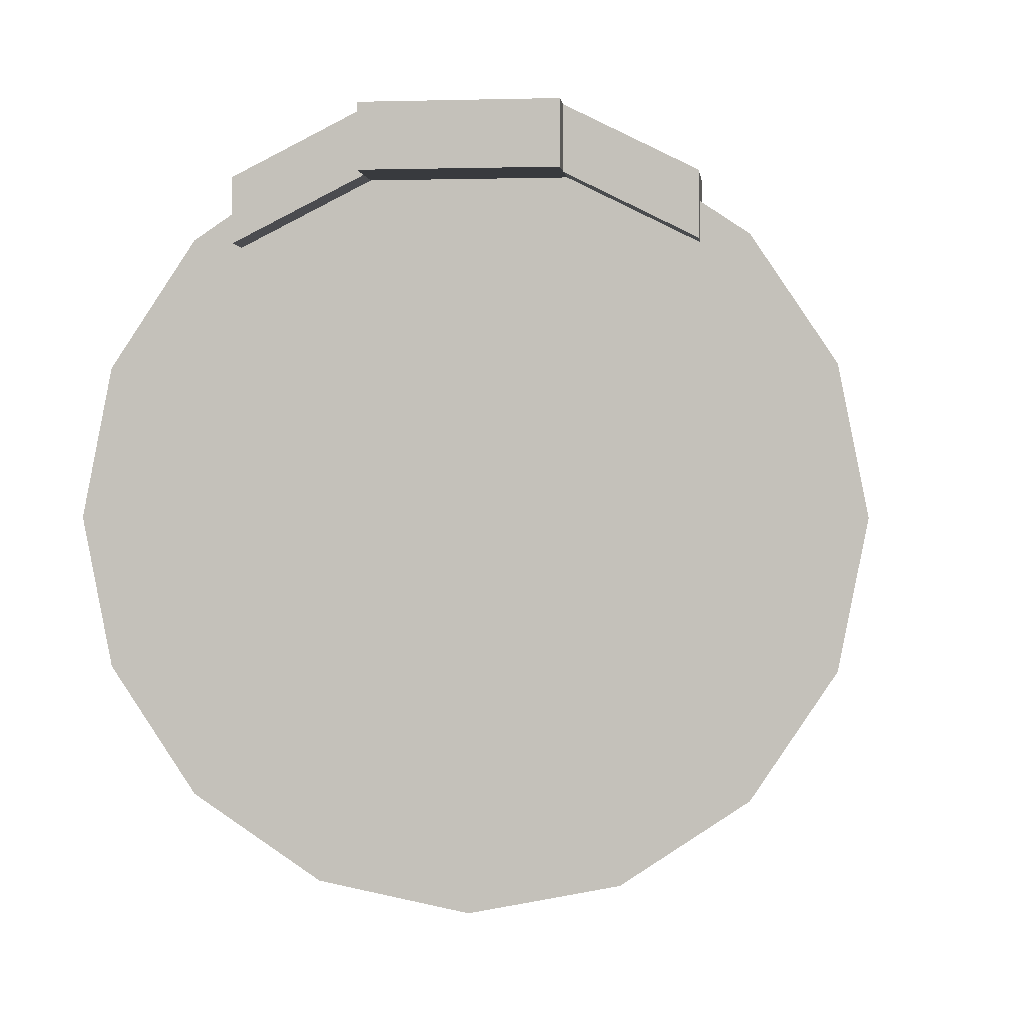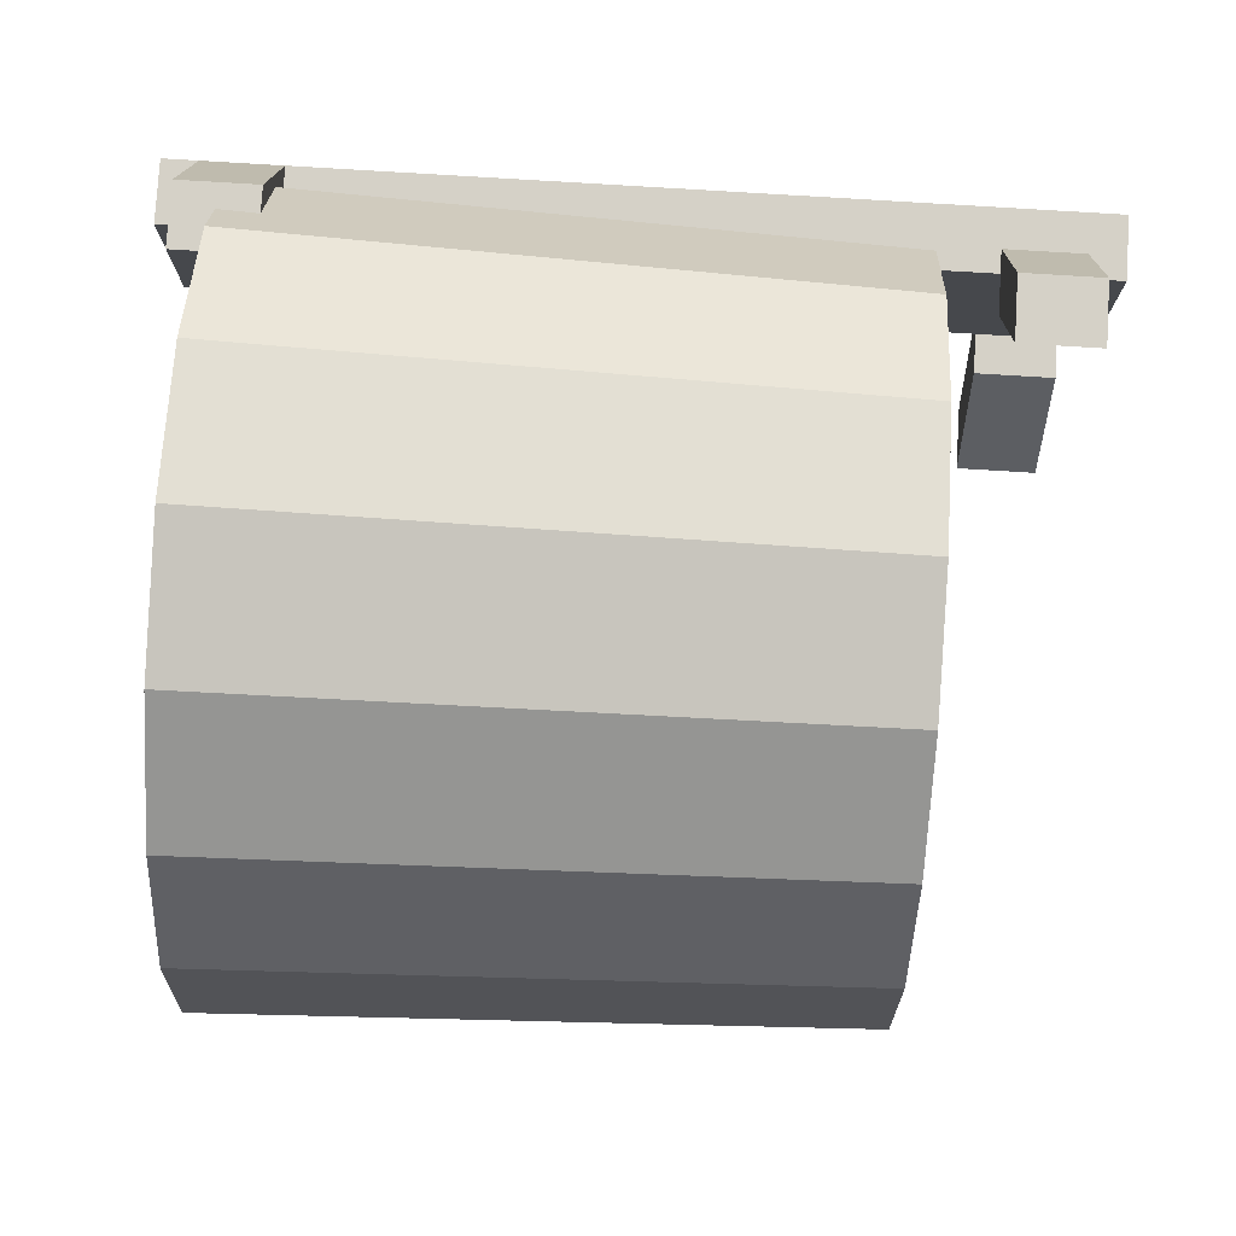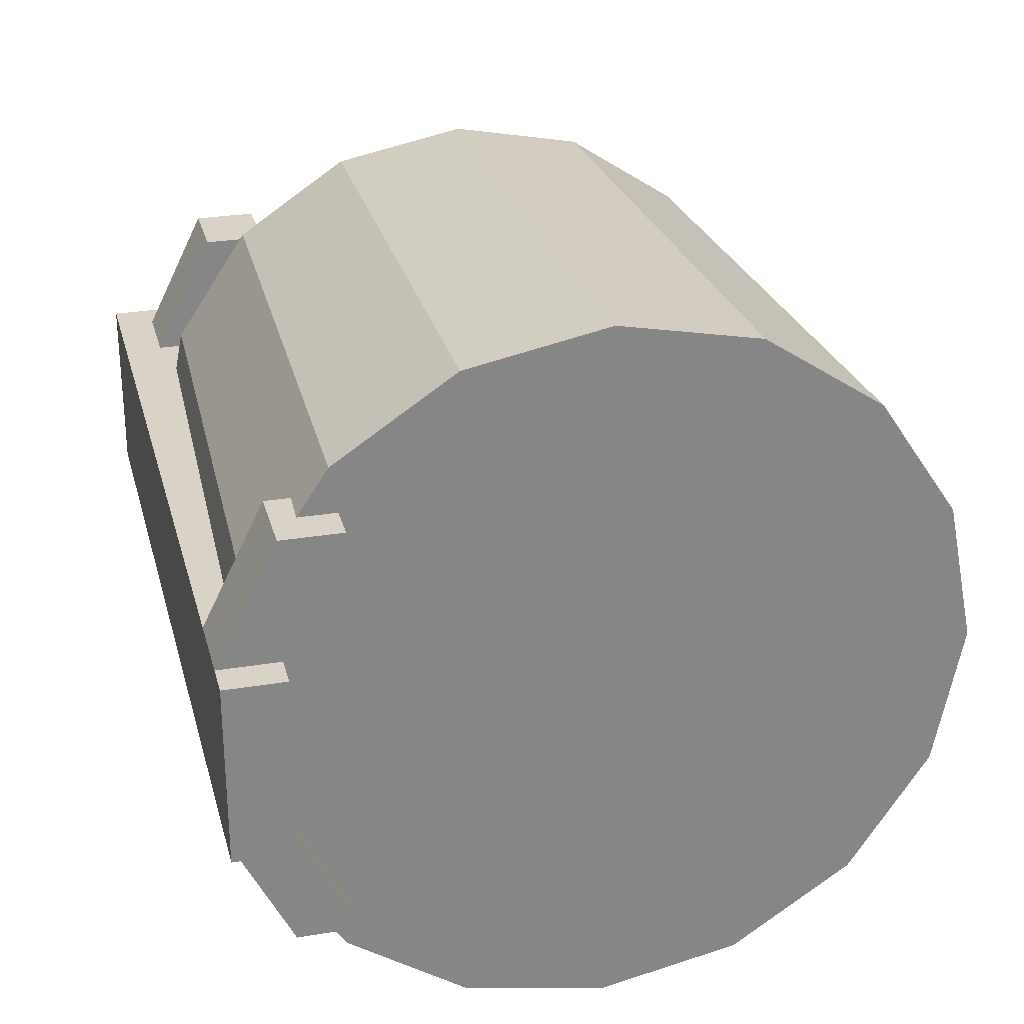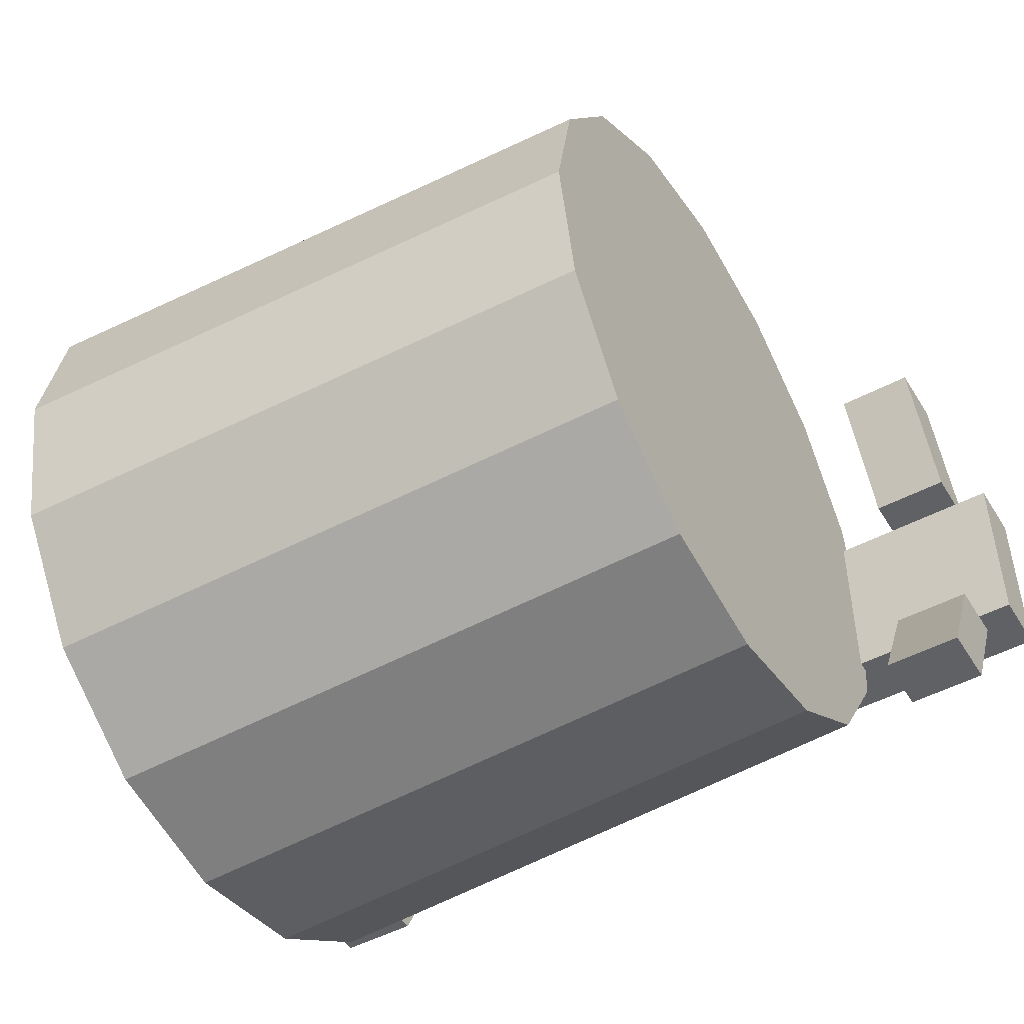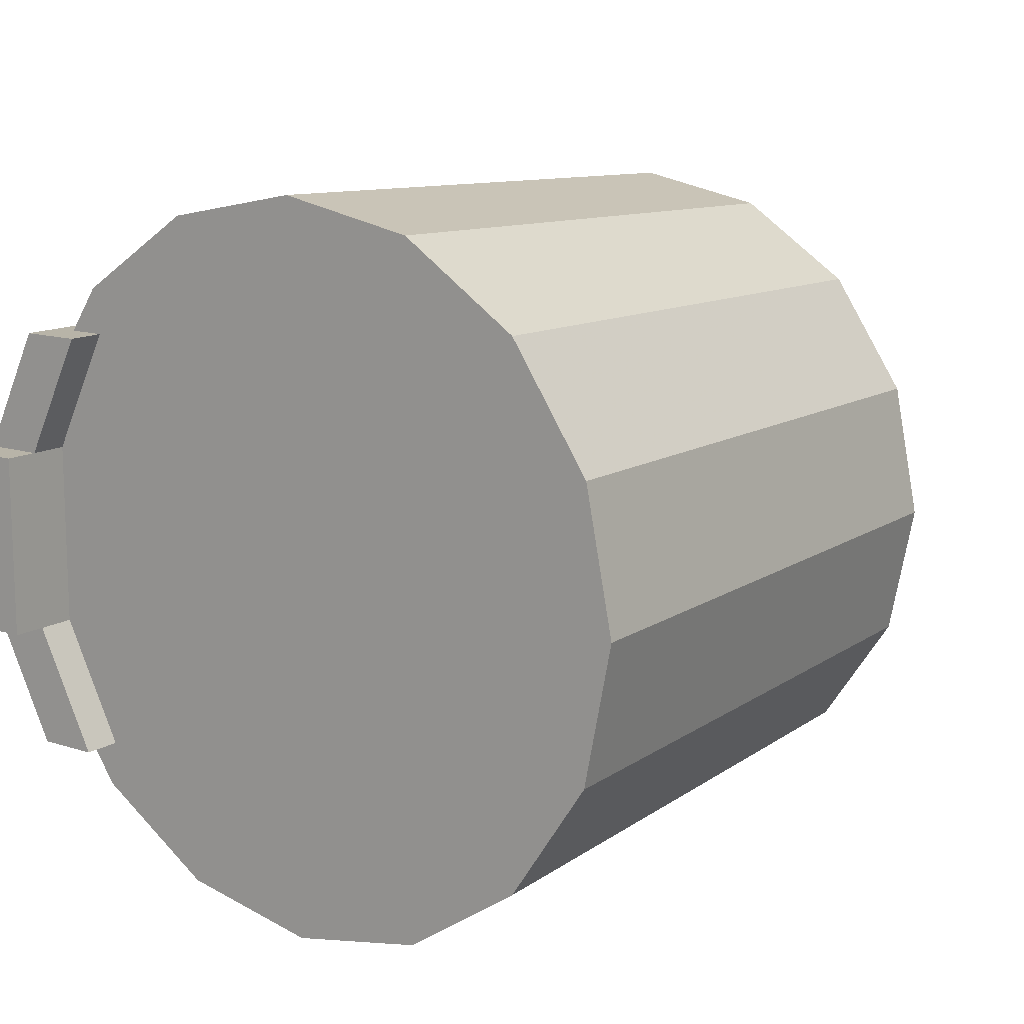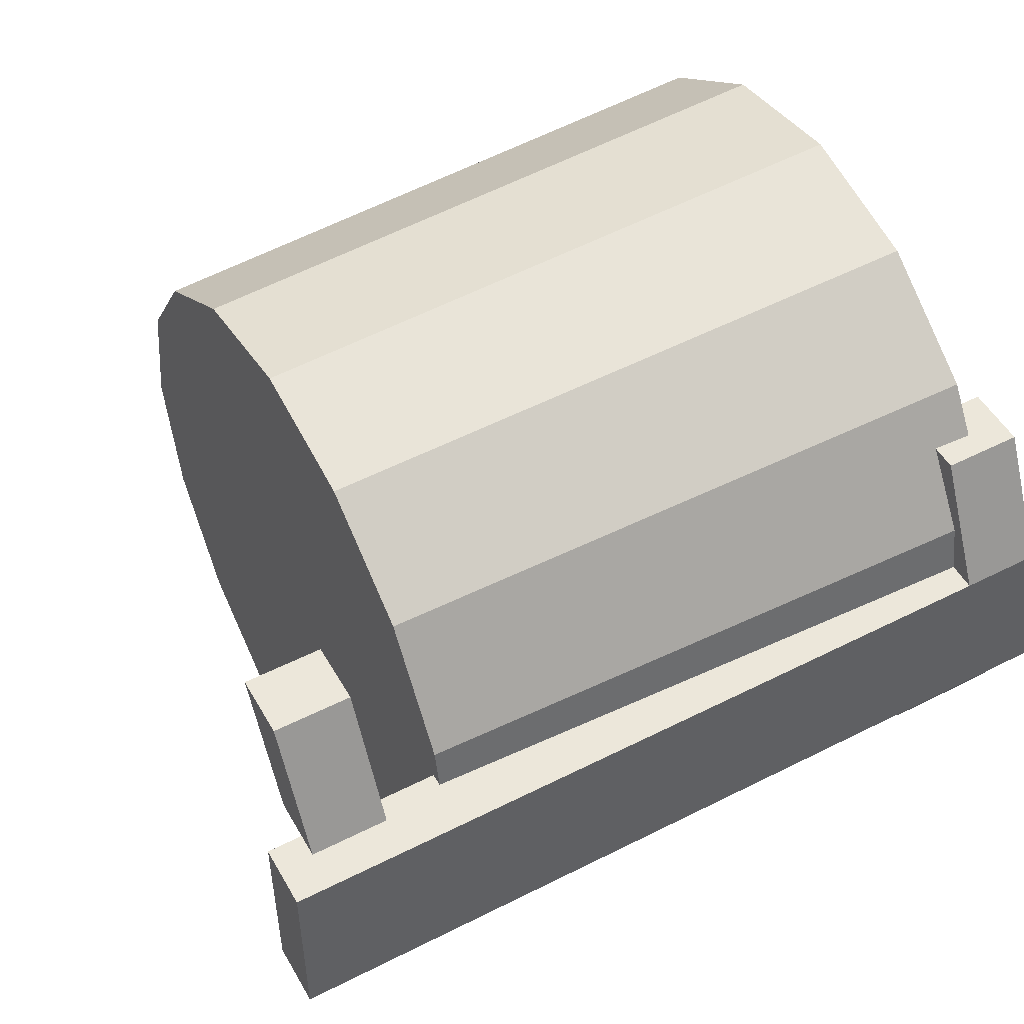
<metadata>
{"format":"obj","ext":"obj","renderer":"f3d","projection":"perspective","resolution":1024,"background":"white","views":[{"elev":0.2,"azim":-83.5,"up":"+Y"},{"elev":78.9,"azim":3.5,"up":"+Z"},{"elev":27.9,"azim":-104.2,"up":"+Z"},{"elev":-49.4,"azim":30.4,"up":"+Z"},{"elev":13.0,"azim":-53.5,"up":"+Z"},{"elev":50.7,"azim":151.0,"up":"+Z"}]}
</metadata>
<code>
o unnamed model
g bomb
v 0.8125 1.086 3.438
v 0.8125 1.113 3.303
v 0.8125 1.438 3.437
f 1 2 3
v 0.8125 1.113 3.303
v 0.8125 1.189 3.189
v 0.8125 1.438 3.437
f 4 5 6
v 0.8125 1.189 3.189
v 0.8125 1.303 3.113
v 0.8125 1.438 3.437
f 7 8 9
v 0.8125 1.303 3.113
v 0.8125 1.438 3.086
v 0.8125 1.438 3.437
f 10 11 12
v 0.8125 1.438 3.086
v 0.8125 1.572 3.113
v 0.8125 1.438 3.437
f 13 14 15
v 0.8125 1.572 3.113
v 0.8125 1.686 3.189
v 0.8125 1.438 3.437
f 16 17 18
v 0.8125 1.686 3.189
v 0.8125 1.762 3.303
v 0.8125 1.438 3.437
f 19 20 21
v 0.8125 1.762 3.303
v 0.8125 1.789 3.437
v 0.8125 1.438 3.437
f 22 23 24
v 0.8125 1.789 3.437
v 0.8125 1.762 3.572
v 0.8125 1.438 3.437
f 25 26 27
v 0.8125 1.762 3.572
v 0.8125 1.686 3.686
v 0.8125 1.438 3.437
f 28 29 30
v 0.8125 1.686 3.686
v 0.8125 1.572 3.762
v 0.8125 1.438 3.437
f 31 32 33
v 0.8125 1.572 3.762
v 0.8125 1.438 3.789
v 0.8125 1.438 3.437
f 34 35 36
v 0.8125 1.438 3.789
v 0.8125 1.303 3.762
v 0.8125 1.438 3.437
f 37 38 39
v 0.8125 1.303 3.762
v 0.8125 1.189 3.686
v 0.8125 1.438 3.437
f 40 41 42
v 0.8125 1.189 3.686
v 0.8125 1.113 3.572
v 0.8125 1.438 3.437
f 43 44 45
v 0.8125 1.113 3.572
v 0.8125 1.086 3.438
v 0.8125 1.438 3.437
f 46 47 48
v 0.1875 1.063 3.438
v 0.1875 1.091 3.294
v 0.8125 1.113 3.303
v 0.8125 1.086 3.438
f 49 50 51 52
v 0.1875 1.091 3.294
v 0.1875 1.172 3.172
v 0.8125 1.189 3.189
v 0.8125 1.113 3.303
f 53 54 55 56
v 0.1875 1.172 3.172
v 0.1875 1.294 3.091
v 0.8125 1.303 3.113
v 0.8125 1.189 3.189
f 57 58 59 60
v 0.1875 1.294 3.091
v 0.1875 1.438 3.062
v 0.8125 1.438 3.086
v 0.8125 1.303 3.113
f 61 62 63 64
v 0.1875 1.438 3.062
v 0.1875 1.581 3.091
v 0.8125 1.572 3.113
v 0.8125 1.438 3.086
f 65 66 67 68
v 0.1875 1.581 3.091
v 0.1875 1.703 3.172
v 0.8125 1.686 3.189
v 0.8125 1.572 3.113
f 69 70 71 72
v 0.1875 1.703 3.172
v 0.1875 1.784 3.294
v 0.8125 1.762 3.303
v 0.8125 1.686 3.189
f 73 74 75 76
v 0.1875 1.784 3.294
v 0.1875 1.813 3.437
v 0.8125 1.789 3.437
v 0.8125 1.762 3.303
f 77 78 79 80
v 0.1875 1.813 3.437
v 0.1875 1.784 3.581
v 0.8125 1.762 3.572
v 0.8125 1.789 3.437
f 81 82 83 84
v 0.1875 1.784 3.581
v 0.1875 1.703 3.703
v 0.8125 1.686 3.686
v 0.8125 1.762 3.572
f 85 86 87 88
v 0.1875 1.703 3.703
v 0.1875 1.581 3.784
v 0.8125 1.572 3.762
v 0.8125 1.686 3.686
f 89 90 91 92
v 0.1875 1.581 3.784
v 0.1875 1.438 3.812
v 0.8125 1.438 3.789
v 0.8125 1.572 3.762
f 93 94 95 96
v 0.1875 1.438 3.812
v 0.1875 1.294 3.784
v 0.8125 1.303 3.762
v 0.8125 1.438 3.789
f 97 98 99 100
v 0.1875 1.294 3.784
v 0.1875 1.172 3.703
v 0.8125 1.189 3.686
v 0.8125 1.303 3.762
f 101 102 103 104
v 0.1875 1.172 3.703
v 0.1875 1.091 3.581
v 0.8125 1.113 3.572
v 0.8125 1.189 3.686
f 105 106 107 108
v 0.1875 1.091 3.581
v 0.1875 1.063 3.438
v 0.8125 1.086 3.438
v 0.8125 1.113 3.572
f 109 110 111 112
v 0.1875 1.063 3.438
v 0.1875 1.091 3.581
v 0.1875 1.438 3.437
f 113 114 115
v 0.1875 1.091 3.581
v 0.1875 1.172 3.703
v 0.1875 1.438 3.437
f 116 117 118
v 0.1875 1.172 3.703
v 0.1875 1.294 3.784
v 0.1875 1.438 3.437
f 119 120 121
v 0.1875 1.294 3.784
v 0.1875 1.438 3.812
v 0.1875 1.438 3.437
f 122 123 124
v 0.1875 1.438 3.812
v 0.1875 1.581 3.784
v 0.1875 1.438 3.437
f 125 126 127
v 0.1875 1.581 3.784
v 0.1875 1.703 3.703
v 0.1875 1.438 3.437
f 128 129 130
v 0.1875 1.703 3.703
v 0.1875 1.784 3.581
v 0.1875 1.438 3.437
f 131 132 133
v 0.1875 1.784 3.581
v 0.1875 1.813 3.437
v 0.1875 1.438 3.437
f 134 135 136
v 0.1875 1.813 3.437
v 0.1875 1.784 3.294
v 0.1875 1.438 3.437
f 137 138 139
v 0.1875 1.784 3.294
v 0.1875 1.703 3.172
v 0.1875 1.438 3.437
f 140 141 142
v 0.1875 1.703 3.172
v 0.1875 1.581 3.091
v 0.1875 1.438 3.437
f 143 144 145
v 0.1875 1.581 3.091
v 0.1875 1.438 3.062
v 0.1875 1.438 3.437
f 146 147 148
v 0.1875 1.438 3.062
v 0.1875 1.294 3.091
v 0.1875 1.438 3.437
f 149 150 151
v 0.1875 1.294 3.091
v 0.1875 1.172 3.172
v 0.1875 1.438 3.437
f 152 153 154
v 0.1875 1.172 3.172
v 0.1875 1.091 3.294
v 0.1875 1.438 3.437
f 155 156 157
v 0.1875 1.091 3.294
v 0.1875 1.063 3.438
v 0.1875 1.438 3.437
f 158 159 160
v 0.9531 1.781 3.531
v 0.9531 1.719 3.656
v 0.9531 1.656 3.656
v 0.9531 1.719 3.531
f 161 162 163 164
v 0.875 1.719 3.656
v 0.875 1.781 3.531
v 0.875 1.719 3.531
v 0.875 1.656 3.656
f 165 166 167 168
v 0.9531 1.781 3.531
v 0.875 1.781 3.531
v 0.875 1.719 3.656
v 0.9531 1.719 3.656
f 169 170 171 172
v 0.9531 1.656 3.656
v 0.875 1.656 3.656
v 0.875 1.719 3.531
v 0.9531 1.719 3.531
f 173 174 175 176
v 0.9531 1.719 3.656
v 0.875 1.719 3.656
v 0.875 1.656 3.656
v 0.9531 1.656 3.656
f 177 178 179 180
v 0.875 1.781 3.531
v 0.9531 1.781 3.531
v 0.9531 1.719 3.531
v 0.875 1.719 3.531
f 181 182 183 184
v 0.2266 1.82 3.531
v 0.2266 1.758 3.656
v 0.2266 1.695 3.656
v 0.2266 1.758 3.531
f 185 186 187 188
v 0.1484 1.758 3.656
v 0.1484 1.82 3.531
v 0.1484 1.758 3.531
v 0.1484 1.695 3.656
f 189 190 191 192
v 0.2266 1.82 3.531
v 0.1484 1.82 3.531
v 0.1484 1.758 3.656
v 0.2266 1.758 3.656
f 193 194 195 196
v 0.2266 1.695 3.656
v 0.1484 1.695 3.656
v 0.1484 1.758 3.531
v 0.2266 1.758 3.531
f 197 198 199 200
v 0.2266 1.758 3.656
v 0.1484 1.758 3.656
v 0.1484 1.695 3.656
v 0.2266 1.695 3.656
f 201 202 203 204
v 0.1484 1.82 3.531
v 0.2266 1.82 3.531
v 0.2266 1.758 3.531
v 0.1484 1.758 3.531
f 205 206 207 208
v 0.9531 1.719 3.219
v 0.9531 1.781 3.344
v 0.9531 1.719 3.344
v 0.9531 1.656 3.219
f 209 210 211 212
v 0.875 1.781 3.344
v 0.875 1.719 3.219
v 0.875 1.656 3.219
v 0.875 1.719 3.344
f 213 214 215 216
v 0.9531 1.719 3.219
v 0.875 1.719 3.219
v 0.875 1.781 3.344
v 0.9531 1.781 3.344
f 217 218 219 220
v 0.9531 1.719 3.344
v 0.875 1.719 3.344
v 0.875 1.656 3.219
v 0.9531 1.656 3.219
f 221 222 223 224
v 0.9531 1.781 3.344
v 0.875 1.781 3.344
v 0.875 1.719 3.344
v 0.9531 1.719 3.344
f 225 226 227 228
v 0.875 1.719 3.219
v 0.9531 1.719 3.219
v 0.9531 1.656 3.219
v 0.875 1.656 3.219
f 229 230 231 232
v 0.2266 1.758 3.219
v 0.2266 1.82 3.344
v 0.2266 1.758 3.344
v 0.2266 1.695 3.219
f 233 234 235 236
v 0.1484 1.82 3.344
v 0.1484 1.758 3.219
v 0.1484 1.695 3.219
v 0.1484 1.758 3.344
f 237 238 239 240
v 0.2266 1.758 3.219
v 0.1484 1.758 3.219
v 0.1484 1.82 3.344
v 0.2266 1.82 3.344
f 241 242 243 244
v 0.2266 1.758 3.344
v 0.1484 1.758 3.344
v 0.1484 1.695 3.219
v 0.2266 1.695 3.219
f 245 246 247 248
v 0.2266 1.82 3.344
v 0.1484 1.82 3.344
v 0.1484 1.758 3.344
v 0.2266 1.758 3.344
f 249 250 251 252
v 0.1484 1.758 3.219
v 0.2266 1.758 3.219
v 0.2266 1.695 3.219
v 0.1484 1.695 3.219
f 253 254 255 256
v 0.9883 1.82 3.344
v 0.9883 1.82 3.531
v 0.9883 1.758 3.531
v 0.9883 1.758 3.344
f 257 258 259 260
v 0.1133 1.82 3.531
v 0.1133 1.82 3.344
v 0.1133 1.758 3.344
v 0.1133 1.758 3.531
f 261 262 263 264
v 0.9883 1.82 3.344
v 0.1133 1.82 3.344
v 0.1133 1.82 3.531
v 0.9883 1.82 3.531
f 265 266 267 268
v 0.9883 1.758 3.531
v 0.1133 1.758 3.531
v 0.1133 1.758 3.344
v 0.9883 1.758 3.344
f 269 270 271 272
v 0.9883 1.82 3.531
v 0.1133 1.82 3.531
v 0.1133 1.758 3.531
v 0.9883 1.758 3.531
f 273 274 275 276
v 0.1133 1.82 3.344
v 0.9883 1.82 3.344
v 0.9883 1.758 3.344
v 0.1133 1.758 3.344
f 277 278 279 280

</code>
